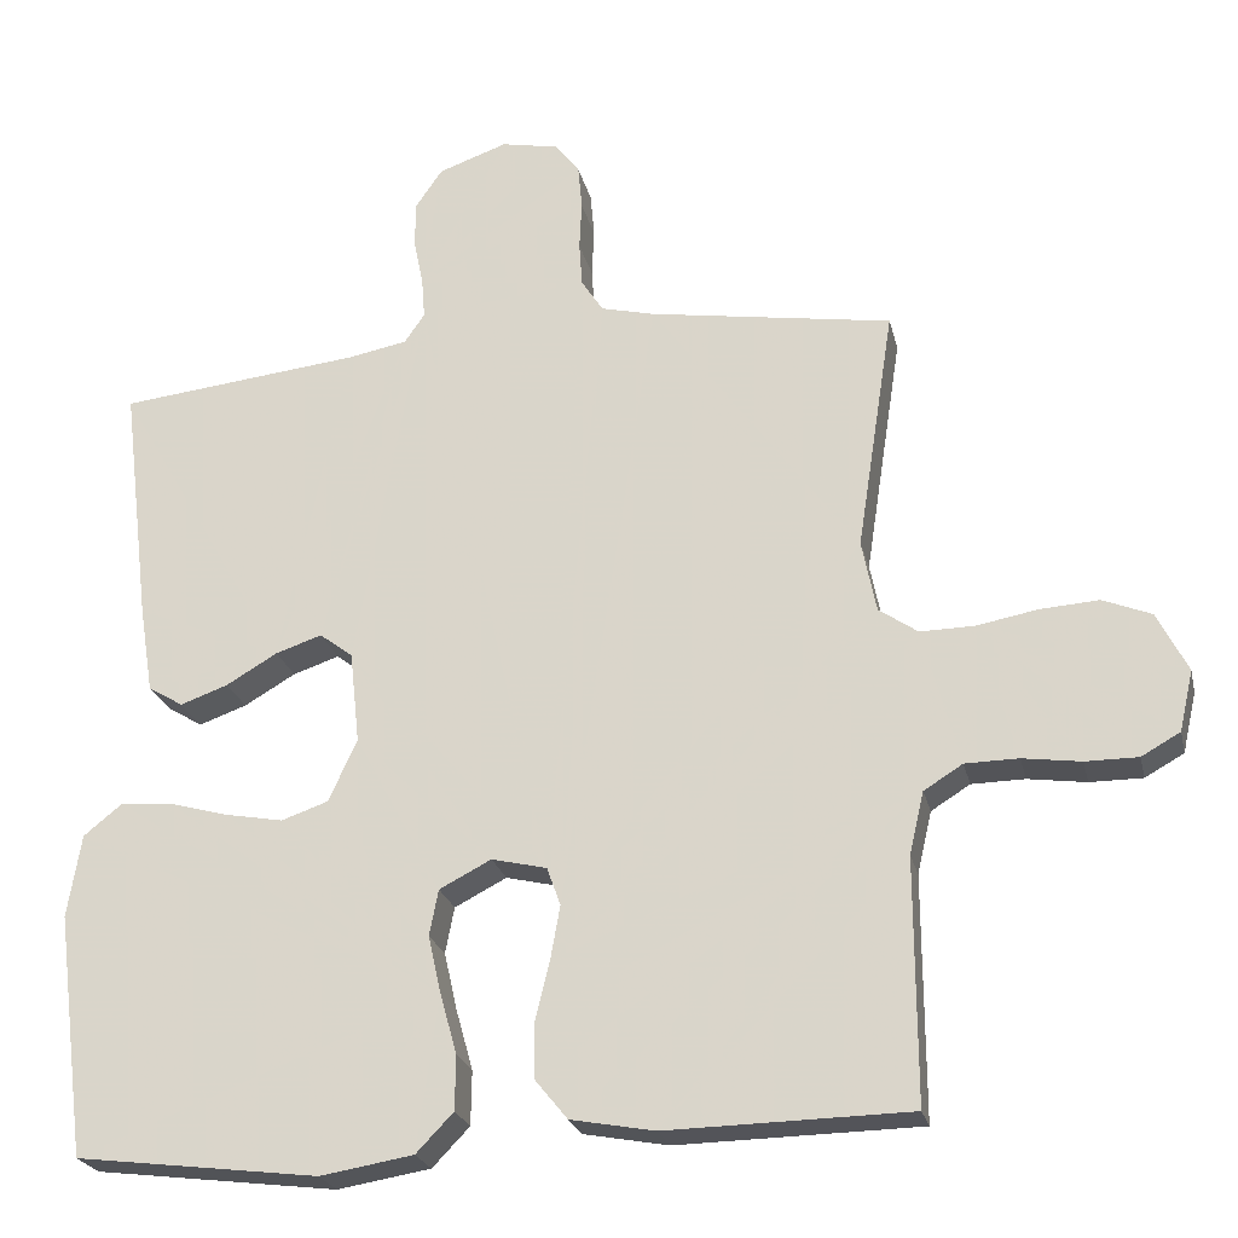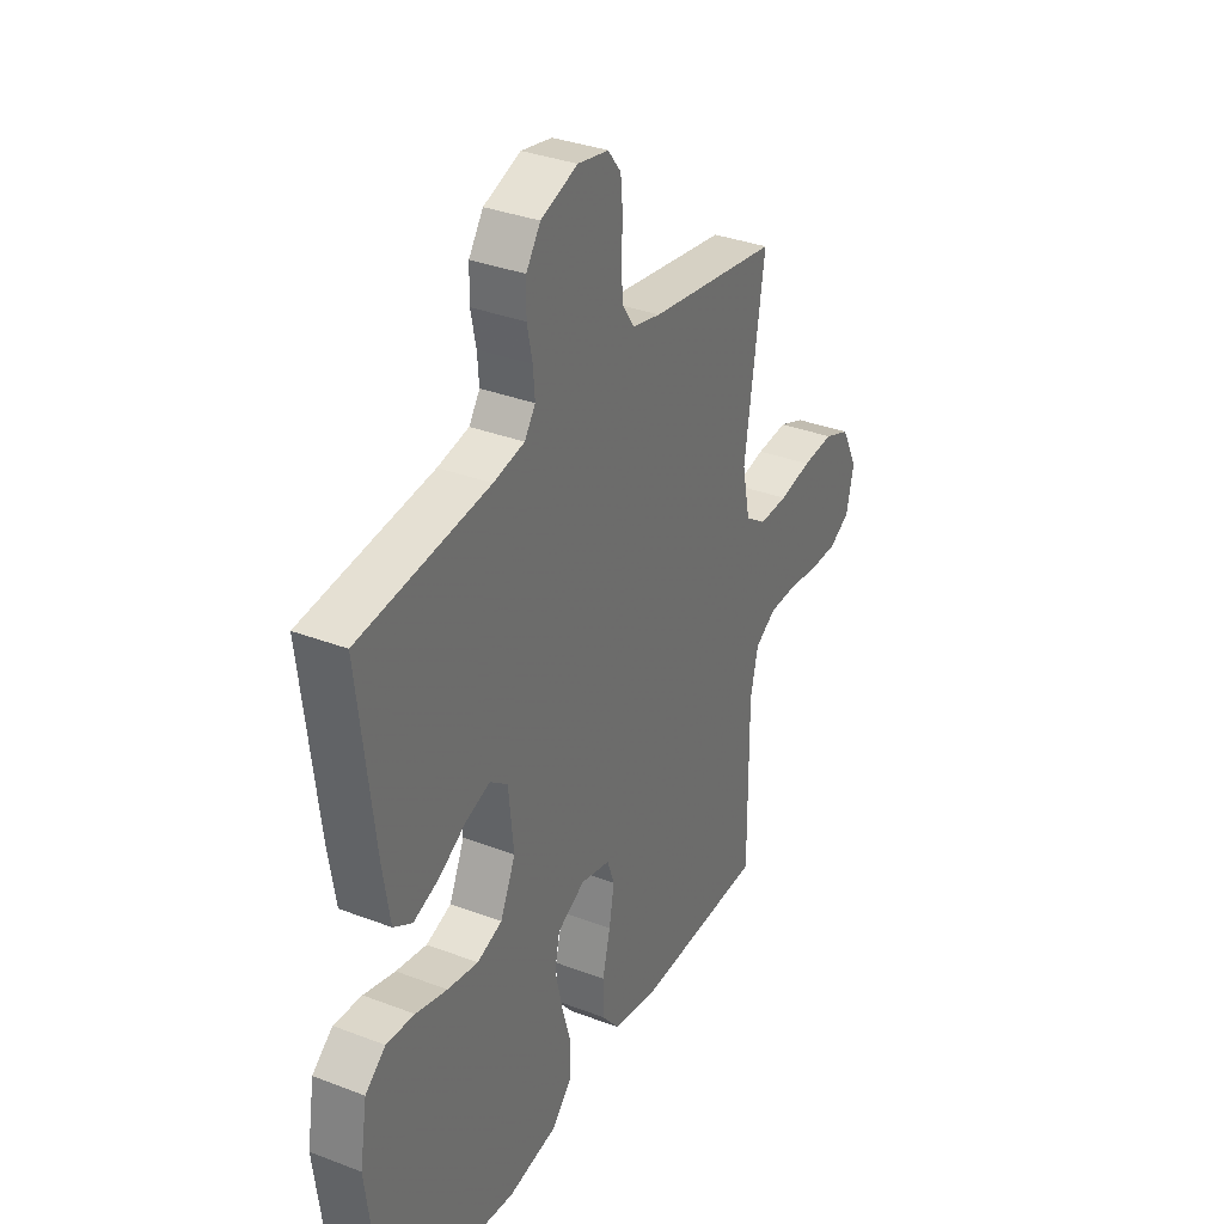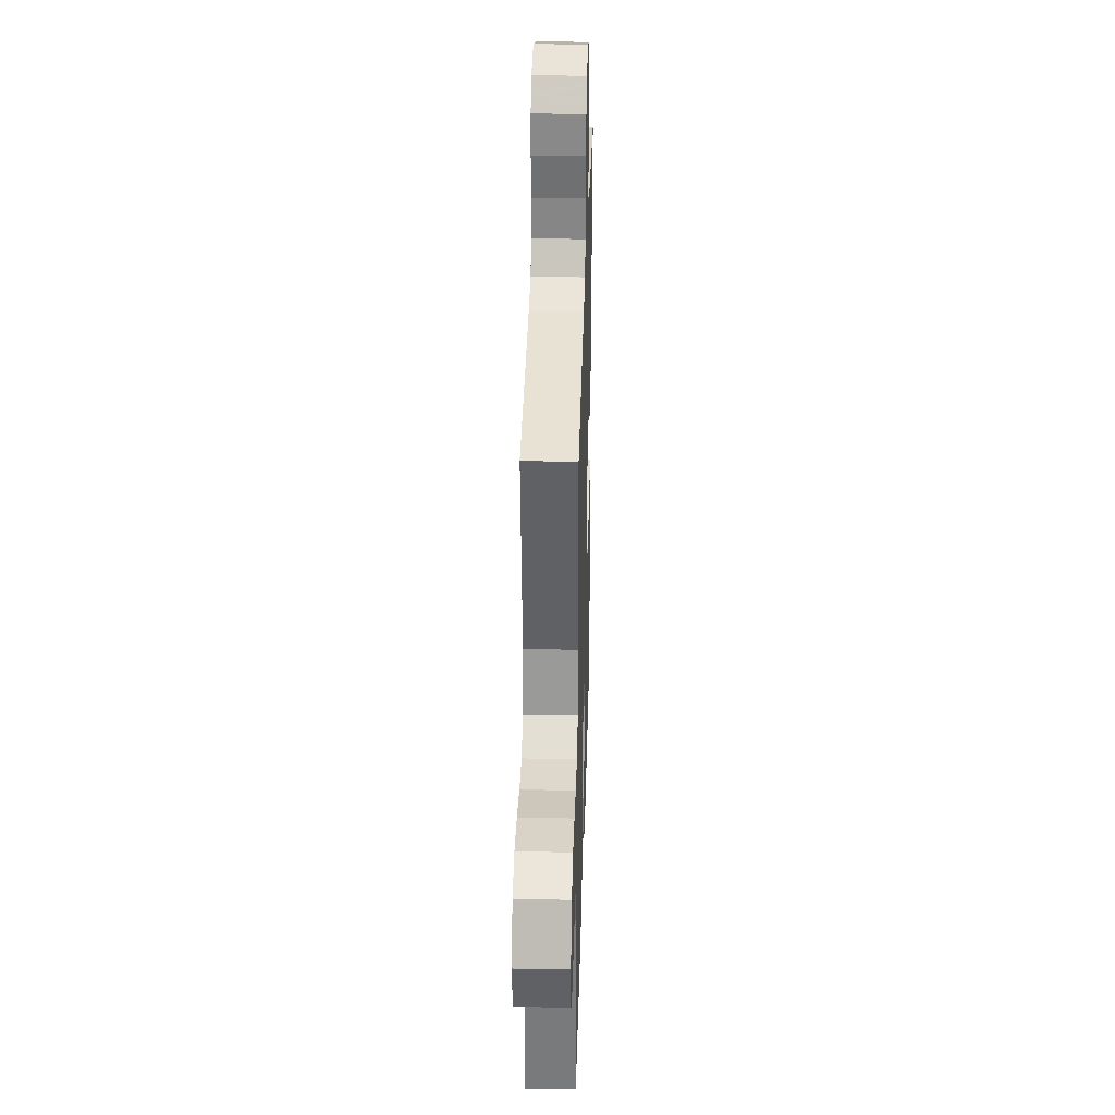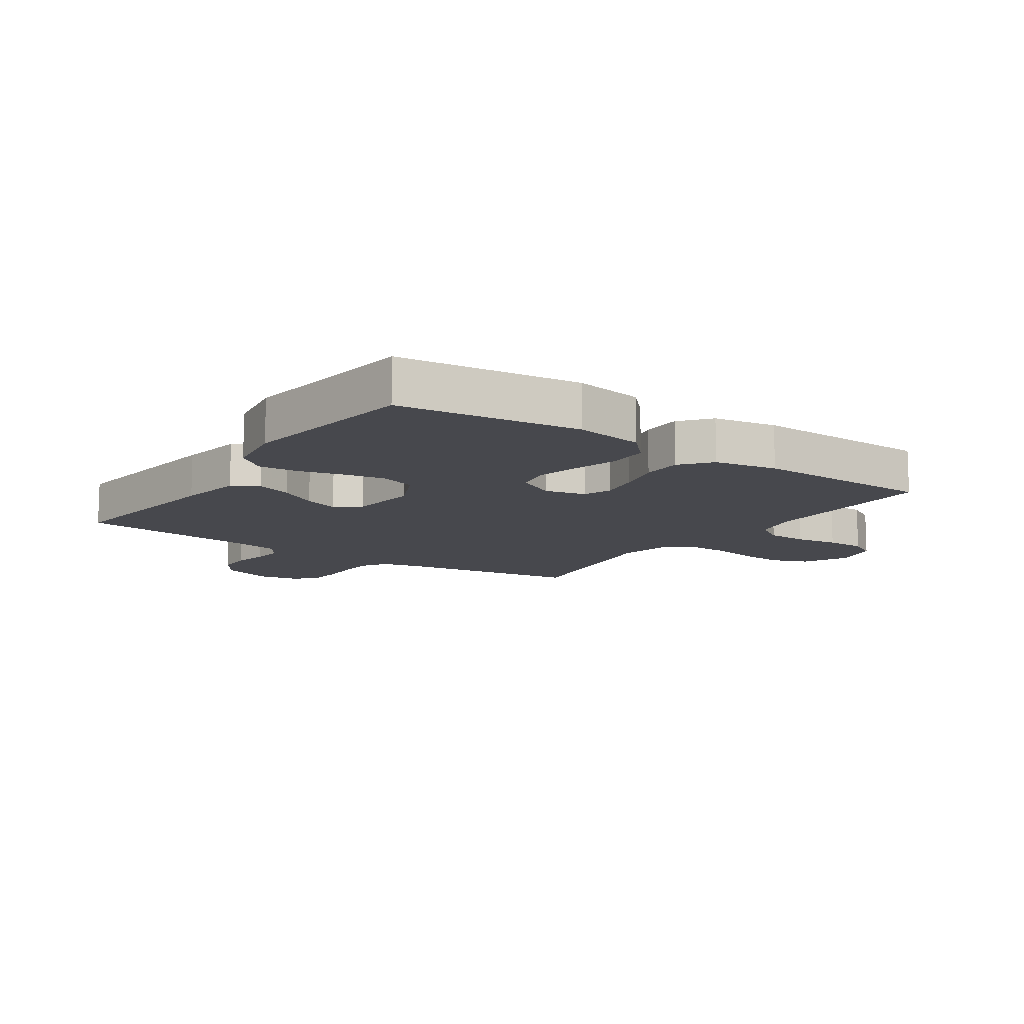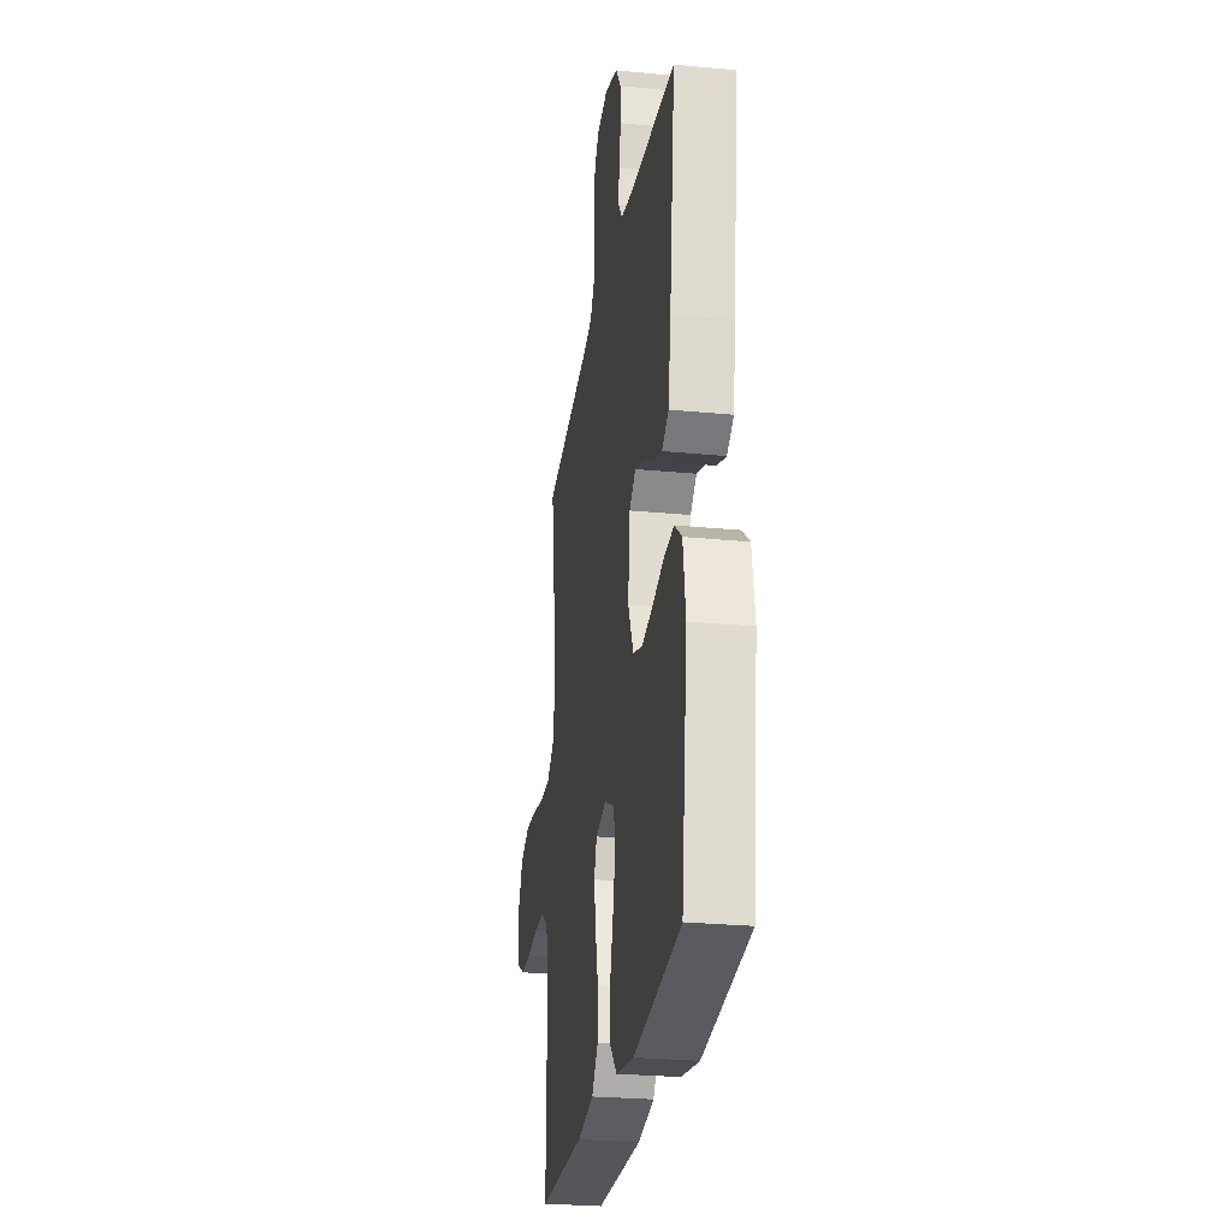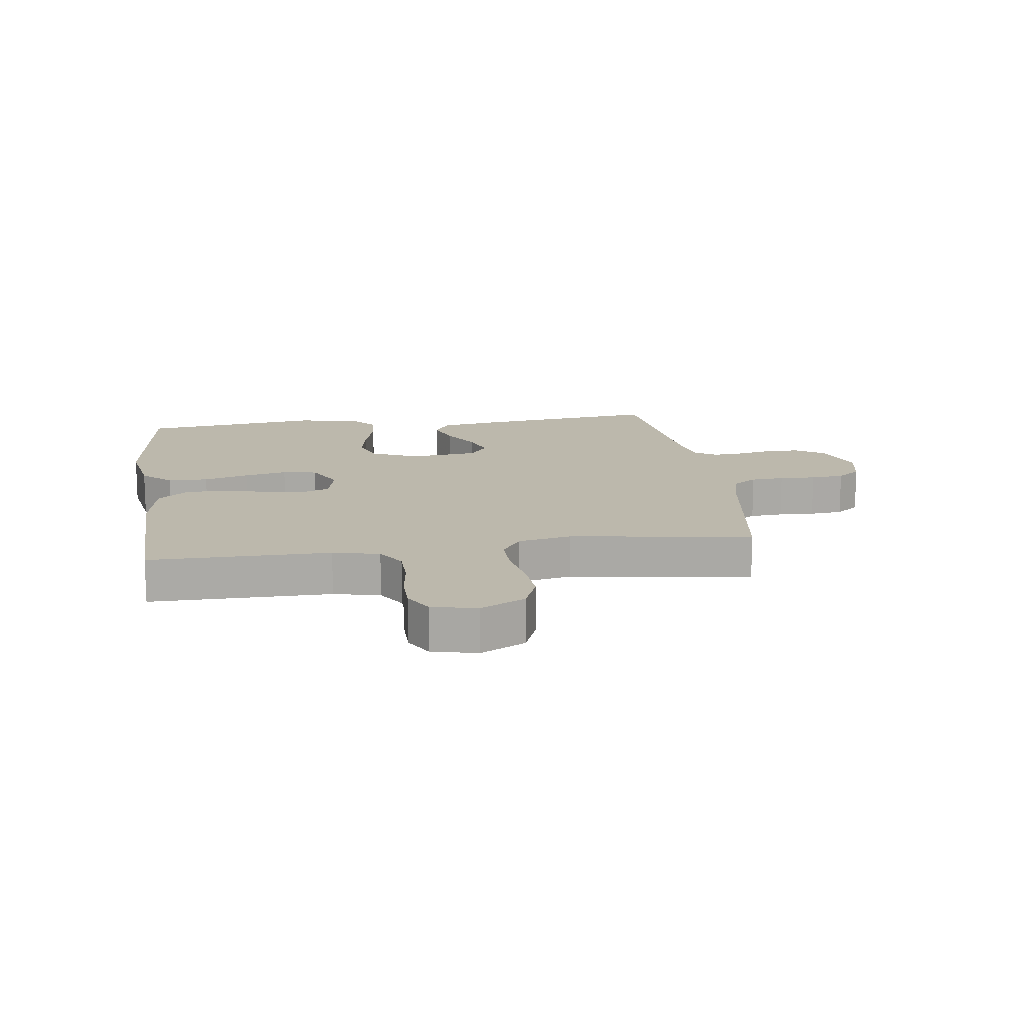
<metadata>
{"format":"obj","ext":"obj","renderer":"f3d","projection":"perspective","resolution":1024,"background":"white","views":[{"elev":-23.5,"azim":-167.2,"up":"+Z"},{"elev":34.1,"azim":117.4,"up":"+Z"},{"elev":32.0,"azim":-88.4,"up":"+Z"},{"elev":-11.7,"azim":145.4,"up":"+Y"},{"elev":-26.4,"azim":81.3,"up":"+Z"},{"elev":14.6,"azim":-98.1,"up":"+Y"}]}
</metadata>
<code>
v 0.5 0.07 -0.5
v 0.2 0.07 -0.537
v 0.085 0.07 -0.518
v 0.039 0.07 -0.47
v 0.038 0.07 -0.403
v 0.059 0.07 -0.328
v 0.075 0.07 -0.257
v 0.064 0.07 -0.2
v 0 0.07 -0.167
v -0.068 0.07 -0.183
v -0.085 0.07 -0.23
v -0.073 0.07 -0.297
v -0.055 0.07 -0.37
v -0.055 0.07 -0.437
v -0.096 0.07 -0.487
v -0.2 0.07 -0.506
v -0.5 0.07 -0.5
v -0.499 0.07 -0.2
v -0.517 0.07 -0.123
v -0.565 0.07 -0.093
v -0.631 0.07 -0.092
v -0.703 0.07 -0.102
v -0.768 0.07 -0.102
v -0.816 0.07 -0.075
v -0.833 0.07 0
v -0.795 0.07 0.074
v -0.735 0.07 0.098
v -0.662 0.07 0.093
v -0.587 0.07 0.079
v -0.52 0.07 0.078
v -0.472 0.07 0.111
v -0.454 0.07 0.2
v -0.5 0.07 0.5
v -0.2 0.07 0.547
v -0.134 0.07 0.563
v -0.107 0.07 0.604
v -0.103 0.07 0.659
v -0.106 0.07 0.719
v -0.101 0.07 0.774
v -0.071 0.07 0.813
v 0 0.07 0.827
v 0.085 0.07 0.797
v 0.118 0.07 0.749
v 0.119 0.07 0.692
v 0.107 0.07 0.634
v 0.103 0.07 0.583
v 0.128 0.07 0.547
v 0.2 0.07 0.533
v 0.5 0.07 0.5
v 0.464 0.07 0.2
v 0.447 0.07 0.093
v 0.404 0.07 0.067
v 0.345 0.07 0.088
v 0.282 0.07 0.125
v 0.225 0.07 0.144
v 0.184 0.07 0.113
v 0.172 0.07 0
v 0.207 0.07 -0.077
v 0.265 0.07 -0.097
v 0.336 0.07 -0.084
v 0.409 0.07 -0.064
v 0.474 0.07 -0.059
v 0.521 0.07 -0.097
v 0.538 0.07 -0.2
v 0.5 0 -0.5
v 0.2 0 -0.537
v 0.085 0 -0.518
v 0.039 0 -0.47
v 0.038 0 -0.403
v 0.059 0 -0.328
v 0.075 0 -0.257
v 0.064 0 -0.2
v 0 0 -0.167
v -0.068 0 -0.183
v -0.085 0 -0.23
v -0.073 0 -0.297
v -0.055 0 -0.37
v -0.055 0 -0.437
v -0.096 0 -0.487
v -0.2 0 -0.506
v -0.5 0 -0.5
v -0.499 0 -0.2
v -0.517 0 -0.123
v -0.565 0 -0.093
v -0.631 0 -0.092
v -0.703 0 -0.102
v -0.768 0 -0.102
v -0.816 0 -0.075
v -0.833 0 0
v -0.795 0 0.074
v -0.735 0 0.098
v -0.662 0 0.093
v -0.587 0 0.079
v -0.52 0 0.078
v -0.472 0 0.111
v -0.454 0 0.2
v -0.5 0 0.5
v -0.2 0 0.547
v -0.134 0 0.563
v -0.107 0 0.604
v -0.103 0 0.659
v -0.106 0 0.719
v -0.101 0 0.774
v -0.071 0 0.813
v 0 0 0.827
v 0.085 0 0.797
v 0.118 0 0.749
v 0.119 0 0.692
v 0.107 0 0.634
v 0.103 0 0.583
v 0.128 0 0.547
v 0.2 0 0.533
v 0.5 0 0.5
v 0.464 0 0.2
v 0.447 0 0.093
v 0.404 0 0.067
v 0.345 0 0.088
v 0.282 0 0.125
v 0.225 0 0.144
v 0.184 0 0.113
v 0.172 0 0
v 0.207 0 -0.077
v 0.265 0 -0.097
v 0.336 0 -0.084
v 0.409 0 -0.064
v 0.474 0 -0.059
v 0.521 0 -0.097
v 0.538 0 -0.2
f 4 5 6
f 3 4 6
f 2 3 6
f 1 2 6
f 64 1 6
f 63 64 6
f 62 63 6
f 61 62 6
f 60 61 6
f 59 60 6 7
f 58 59 7 8
f 57 58 8 9
f 56 57 9 10
f 52 53 54
f 51 52 54
f 50 51 54
f 49 50 54
f 48 49 54
f 47 48 54 55
f 46 47 55 56
f 43 44 45
f 42 43 45
f 41 42 45
f 40 41 45
f 39 40 45
f 38 39 45
f 37 38 45
f 36 37 45 46
f 46 56 10
f 36 46 10
f 35 36 10
f 32 33 34
f 35 10 11
f 34 35 11
f 32 34 11
f 31 32 11
f 27 28 29
f 26 27 29
f 25 26 29
f 24 25 29
f 23 24 29
f 22 23 29
f 21 22 29
f 20 21 29 30
f 31 11 12
f 30 31 12
f 20 30 12
f 19 20 12
f 16 17 18
f 16 18 19
f 15 16 19
f 14 15 19
f 13 14 19
f 12 13 19
f 70 69 68
f 70 68 67
f 70 67 66
f 70 66 65
f 70 65 128
f 70 128 127
f 70 127 126
f 70 126 125
f 70 125 124
f 71 70 124 123
f 72 71 123 122
f 73 72 122 121
f 74 73 121 120
f 118 117 116
f 118 116 115
f 118 115 114
f 118 114 113
f 118 113 112
f 119 118 112 111
f 120 119 111 110
f 109 108 107
f 109 107 106
f 109 106 105
f 109 105 104
f 109 104 103
f 109 103 102
f 109 102 101
f 110 109 101 100
f 74 120 110
f 74 110 100
f 74 100 99
f 98 97 96
f 75 74 99
f 75 99 98
f 75 98 96
f 75 96 95
f 93 92 91
f 93 91 90
f 93 90 89
f 93 89 88
f 93 88 87
f 93 87 86
f 93 86 85
f 94 93 85 84
f 76 75 95
f 76 95 94
f 76 94 84
f 76 84 83
f 82 81 80
f 83 82 80
f 83 80 79
f 83 79 78
f 83 78 77
f 83 77 76
f 1 65 66 2
f 2 66 67 3
f 3 67 68 4
f 4 68 69 5
f 5 69 70 6
f 6 70 71 7
f 7 71 72 8
f 8 72 73 9
f 9 73 74 10
f 10 74 75 11
f 11 75 76 12
f 12 76 77 13
f 13 77 78 14
f 14 78 79 15
f 15 79 80 16
f 16 80 81 17
f 17 81 82 18
f 18 82 83 19
f 19 83 84 20
f 20 84 85 21
f 21 85 86 22
f 22 86 87 23
f 23 87 88 24
f 24 88 89 25
f 25 89 90 26
f 26 90 91 27
f 27 91 92 28
f 28 92 93 29
f 29 93 94 30
f 30 94 95 31
f 31 95 96 32
f 32 96 97 33
f 33 97 98 34
f 34 98 99 35
f 35 99 100 36
f 36 100 101 37
f 37 101 102 38
f 38 102 103 39
f 39 103 104 40
f 40 104 105 41
f 41 105 106 42
f 42 106 107 43
f 43 107 108 44
f 44 108 109 45
f 45 109 110 46
f 46 110 111 47
f 47 111 112 48
f 48 112 113 49
f 49 113 114 50
f 50 114 115 51
f 51 115 116 52
f 52 116 117 53
f 53 117 118 54
f 54 118 119 55
f 55 119 120 56
f 56 120 121 57
f 57 121 122 58
f 58 122 123 59
f 59 123 124 60
f 60 124 125 61
f 61 125 126 62
f 62 126 127 63
f 63 127 128 64
f 64 128 65 1

</code>
